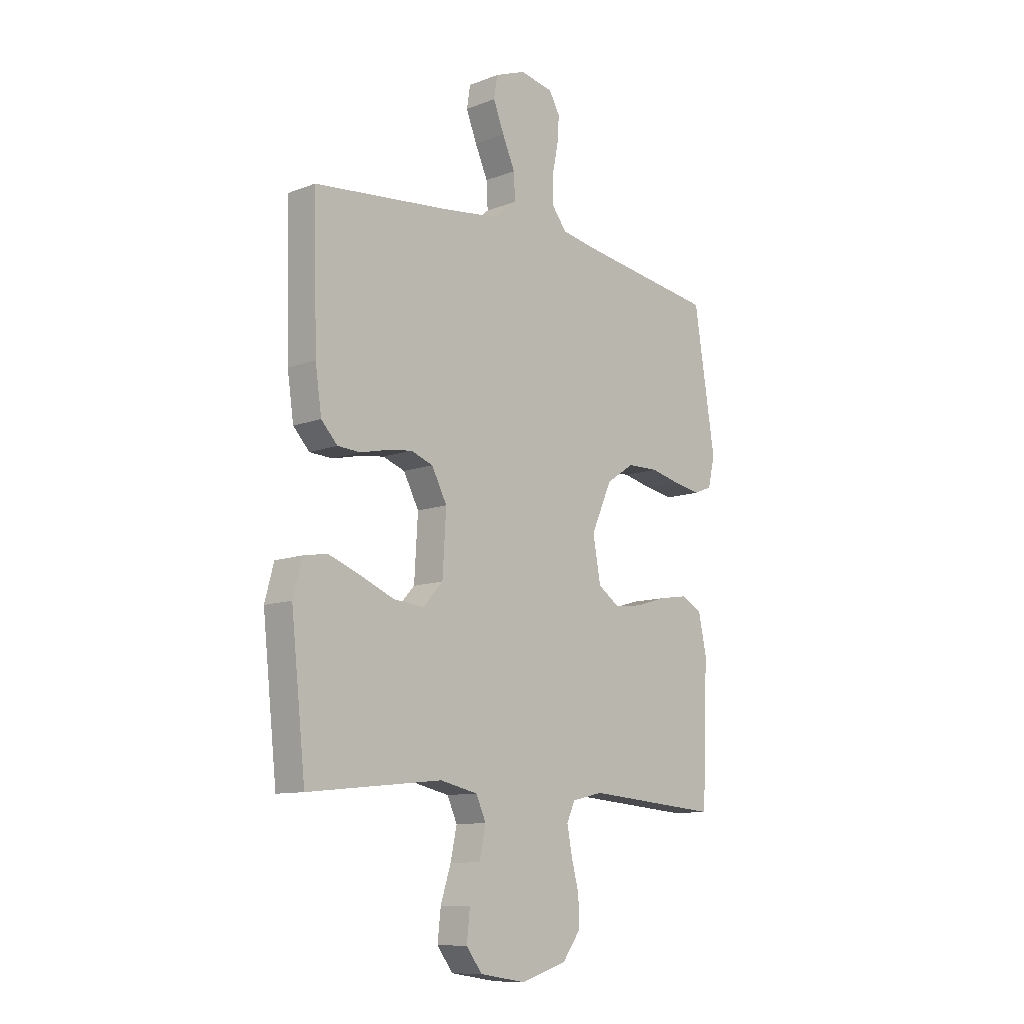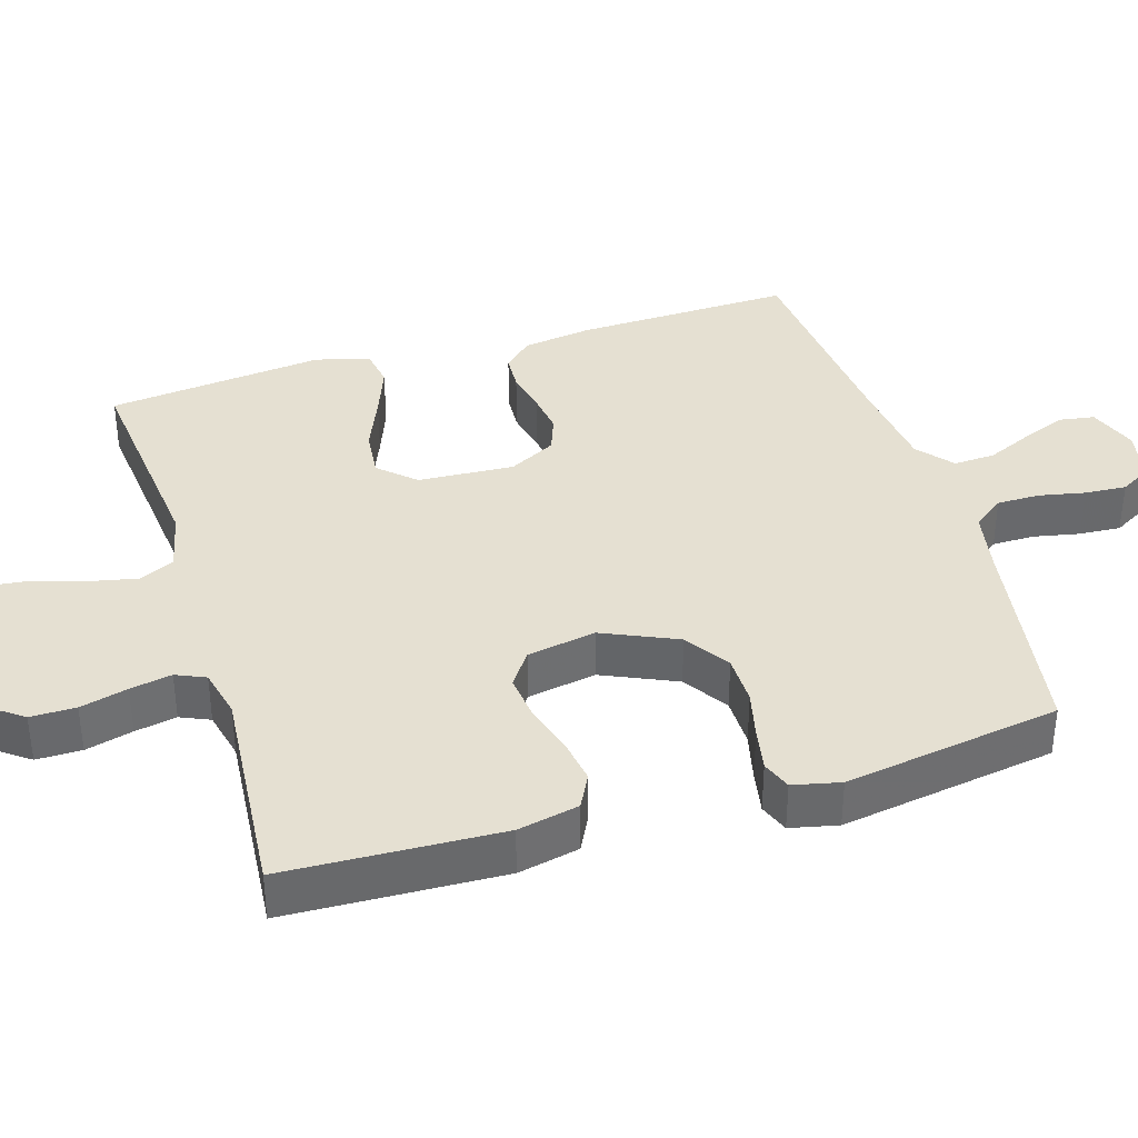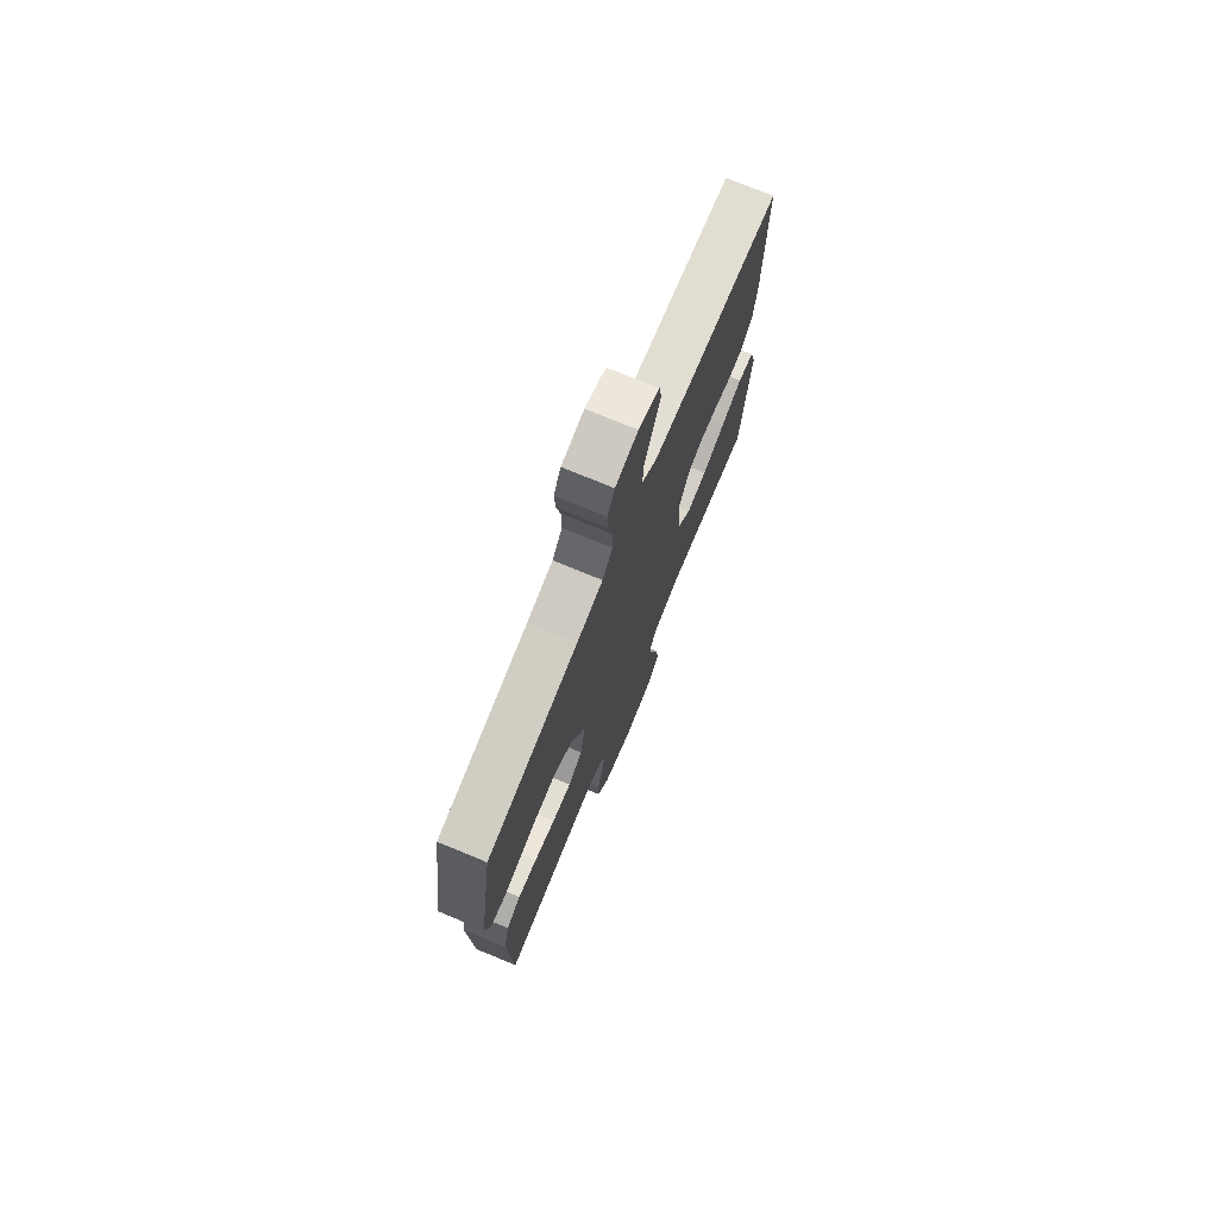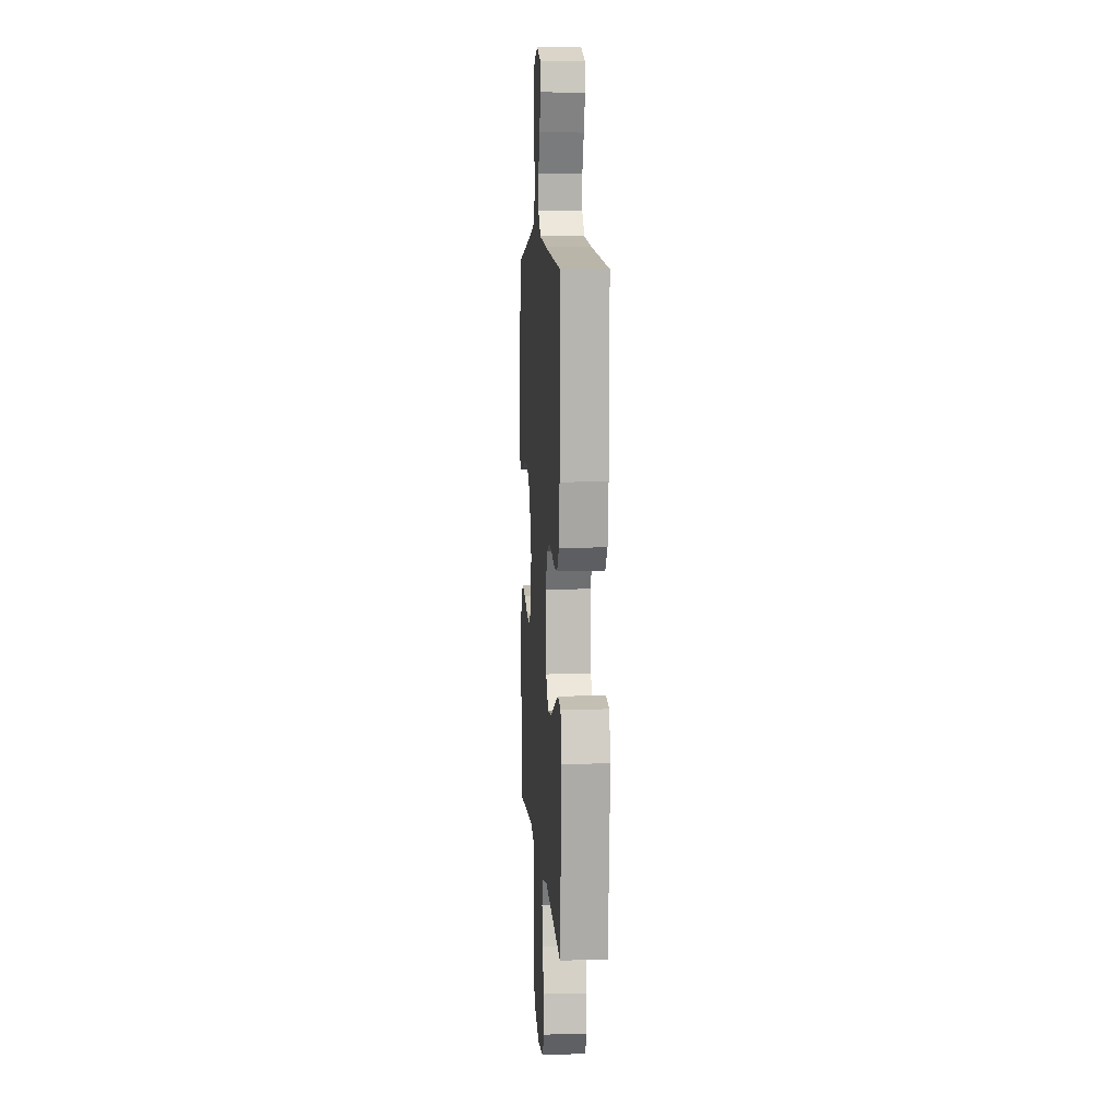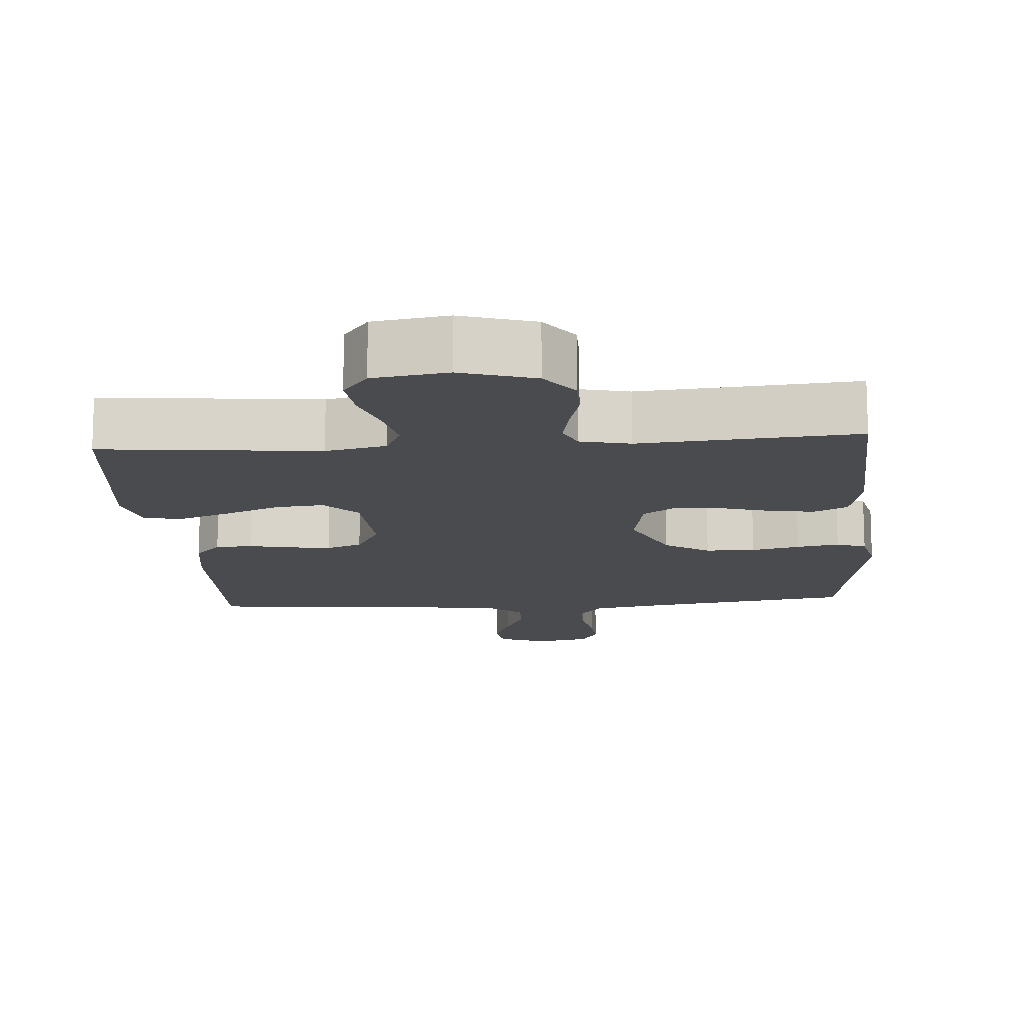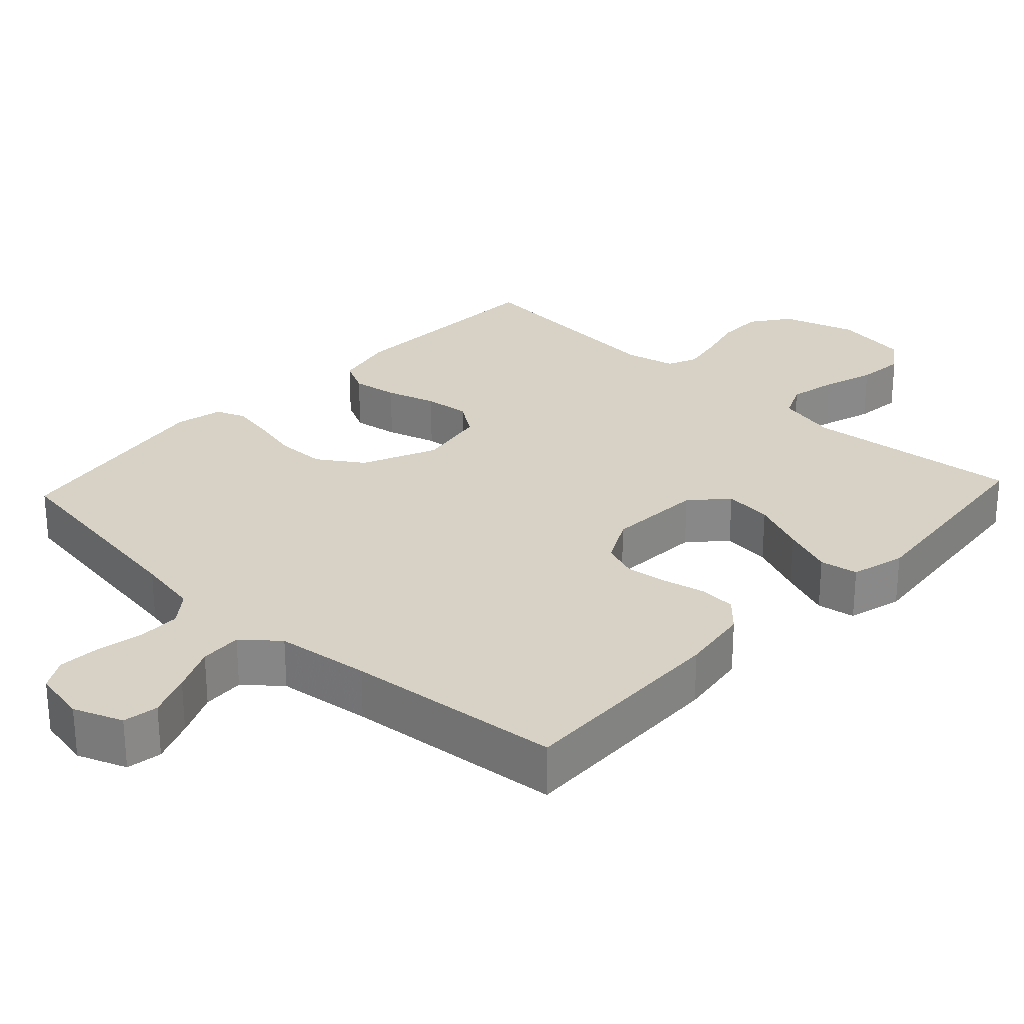
<metadata>
{"format":"obj","ext":"obj","renderer":"f3d","projection":"perspective","resolution":1024,"background":"white","views":[{"elev":-10.5,"azim":133.8,"up":"+Z"},{"elev":37.7,"azim":-107.0,"up":"+Y"},{"elev":74.5,"azim":-67.6,"up":"+Z"},{"elev":8.0,"azim":85.9,"up":"+Z"},{"elev":-13.9,"azim":-175.7,"up":"+Y"},{"elev":27.5,"azim":43.0,"up":"+Y"}]}
</metadata>
<code>
v -0.5 0.07 0.5
v -0.2 0.07 0.546
v -0.114 0.07 0.562
v -0.081 0.07 0.605
v -0.081 0.07 0.664
v -0.094 0.07 0.728
v -0.098 0.07 0.786
v -0.074 0.07 0.828
v 0 0.07 0.843
v 0.068 0.07 0.817
v 0.076 0.07 0.768
v 0.052 0.07 0.707
v 0.024 0.07 0.644
v 0.021 0.07 0.586
v 0.07 0.07 0.545
v 0.2 0.07 0.529
v 0.5 0.07 0.5
v 0.492 0.07 0.2
v 0.478 0.07 0.104
v 0.442 0.07 0.065
v 0.391 0.07 0.062
v 0.333 0.07 0.075
v 0.275 0.07 0.083
v 0.226 0.07 0.065
v 0.192 0.07 0
v 0.2 0.07 -0.133
v 0.245 0.07 -0.182
v 0.312 0.07 -0.175
v 0.388 0.07 -0.143
v 0.459 0.07 -0.116
v 0.512 0.07 -0.125
v 0.532 0.07 -0.2
v 0.5 0.07 -0.5
v 0.2 0.07 -0.469
v 0.116 0.07 -0.488
v 0.094 0.07 -0.537
v 0.108 0.07 -0.603
v 0.131 0.07 -0.675
v 0.138 0.07 -0.741
v 0.103 0.07 -0.788
v 0 0.07 -0.804
v -0.102 0.07 -0.772
v -0.141 0.07 -0.719
v -0.141 0.07 -0.656
v -0.124 0.07 -0.59
v -0.113 0.07 -0.532
v -0.131 0.07 -0.491
v -0.2 0.07 -0.475
v -0.5 0.07 -0.5
v -0.512 0.07 -0.2
v -0.494 0.07 -0.115
v -0.447 0.07 -0.091
v -0.384 0.07 -0.101
v -0.315 0.07 -0.122
v -0.252 0.07 -0.129
v -0.205 0.07 -0.096
v -0.188 0.07 0
v -0.234 0.07 0.103
v -0.296 0.07 0.144
v -0.365 0.07 0.145
v -0.432 0.07 0.129
v -0.491 0.07 0.118
v -0.532 0.07 0.134
v -0.547 0.07 0.2
v -0.5 0 0.5
v -0.2 0 0.546
v -0.114 0 0.562
v -0.081 0 0.605
v -0.081 0 0.664
v -0.094 0 0.728
v -0.098 0 0.786
v -0.074 0 0.828
v 0 0 0.843
v 0.068 0 0.817
v 0.076 0 0.768
v 0.052 0 0.707
v 0.024 0 0.644
v 0.021 0 0.586
v 0.07 0 0.545
v 0.2 0 0.529
v 0.5 0 0.5
v 0.492 0 0.2
v 0.478 0 0.104
v 0.442 0 0.065
v 0.391 0 0.062
v 0.333 0 0.075
v 0.275 0 0.083
v 0.226 0 0.065
v 0.192 0 0
v 0.2 0 -0.133
v 0.245 0 -0.182
v 0.312 0 -0.175
v 0.388 0 -0.143
v 0.459 0 -0.116
v 0.512 0 -0.125
v 0.532 0 -0.2
v 0.5 0 -0.5
v 0.2 0 -0.469
v 0.116 0 -0.488
v 0.094 0 -0.537
v 0.108 0 -0.603
v 0.131 0 -0.675
v 0.138 0 -0.741
v 0.103 0 -0.788
v 0 0 -0.804
v -0.102 0 -0.772
v -0.141 0 -0.719
v -0.141 0 -0.656
v -0.124 0 -0.59
v -0.113 0 -0.532
v -0.131 0 -0.491
v -0.2 0 -0.475
v -0.5 0 -0.5
v -0.512 0 -0.2
v -0.494 0 -0.115
v -0.447 0 -0.091
v -0.384 0 -0.101
v -0.315 0 -0.122
v -0.252 0 -0.129
v -0.205 0 -0.096
v -0.188 0 0
v -0.234 0 0.103
v -0.296 0 0.144
v -0.365 0 0.145
v -0.432 0 0.129
v -0.491 0 0.118
v -0.532 0 0.134
v -0.547 0 0.2
f 63 64 1 2
f 60 61 62 63
f 60 63 2 3
f 59 60 3 4
f 58 59 4
f 57 58 4
f 51 52 53 54
f 51 54 55
f 48 49 50 51
f 47 48 51 55
f 46 47 55 56
f 42 43 44 45
f 42 45 46
f 41 42 46
f 37 38 39 40
f 36 37 40 41
f 31 32 33 34
f 31 34 35
f 28 29 30 31
f 28 31 35
f 27 28 35
f 26 27 35 36
f 19 20 21 22
f 19 22 23
f 16 17 18 19
f 15 16 19 23
f 14 15 23 24
f 10 11 12 13
f 8 9 10 13
f 8 13 14
f 5 6 7 8
f 4 5 8 14
f 57 4 14 24
f 25 26 36 41
f 25 41 46 56
f 24 25 56 57
f 66 65 128 127
f 127 126 125 124
f 67 66 127 124
f 68 67 124 123
f 68 123 122
f 68 122 121
f 118 117 116 115
f 119 118 115
f 115 114 113 112
f 119 115 112 111
f 120 119 111 110
f 109 108 107 106
f 110 109 106
f 110 106 105
f 104 103 102 101
f 105 104 101 100
f 98 97 96 95
f 99 98 95
f 95 94 93 92
f 99 95 92
f 99 92 91
f 100 99 91 90
f 86 85 84 83
f 87 86 83
f 83 82 81 80
f 87 83 80 79
f 88 87 79 78
f 77 76 75 74
f 77 74 73 72
f 78 77 72
f 72 71 70 69
f 78 72 69 68
f 88 78 68 121
f 105 100 90 89
f 120 110 105 89
f 121 120 89 88
f 1 65 66 2
f 2 66 67 3
f 3 67 68 4
f 4 68 69 5
f 5 69 70 6
f 6 70 71 7
f 7 71 72 8
f 8 72 73 9
f 9 73 74 10
f 10 74 75 11
f 11 75 76 12
f 12 76 77 13
f 13 77 78 14
f 14 78 79 15
f 15 79 80 16
f 16 80 81 17
f 17 81 82 18
f 18 82 83 19
f 19 83 84 20
f 20 84 85 21
f 21 85 86 22
f 22 86 87 23
f 23 87 88 24
f 24 88 89 25
f 25 89 90 26
f 26 90 91 27
f 27 91 92 28
f 28 92 93 29
f 29 93 94 30
f 30 94 95 31
f 31 95 96 32
f 32 96 97 33
f 33 97 98 34
f 34 98 99 35
f 35 99 100 36
f 36 100 101 37
f 37 101 102 38
f 38 102 103 39
f 39 103 104 40
f 40 104 105 41
f 41 105 106 42
f 42 106 107 43
f 43 107 108 44
f 44 108 109 45
f 45 109 110 46
f 46 110 111 47
f 47 111 112 48
f 48 112 113 49
f 49 113 114 50
f 50 114 115 51
f 51 115 116 52
f 52 116 117 53
f 53 117 118 54
f 54 118 119 55
f 55 119 120 56
f 56 120 121 57
f 57 121 122 58
f 58 122 123 59
f 59 123 124 60
f 60 124 125 61
f 61 125 126 62
f 62 126 127 63
f 63 127 128 64
f 64 128 65 1

</code>
